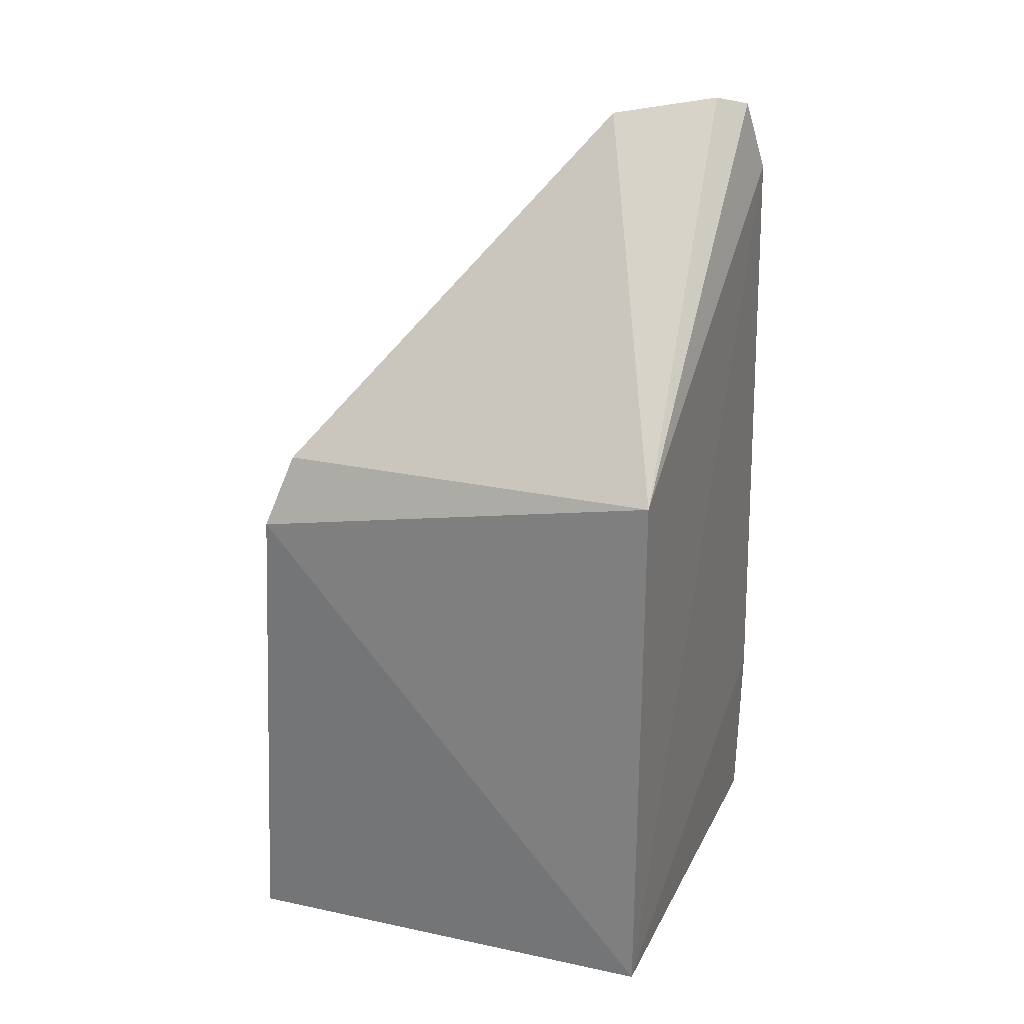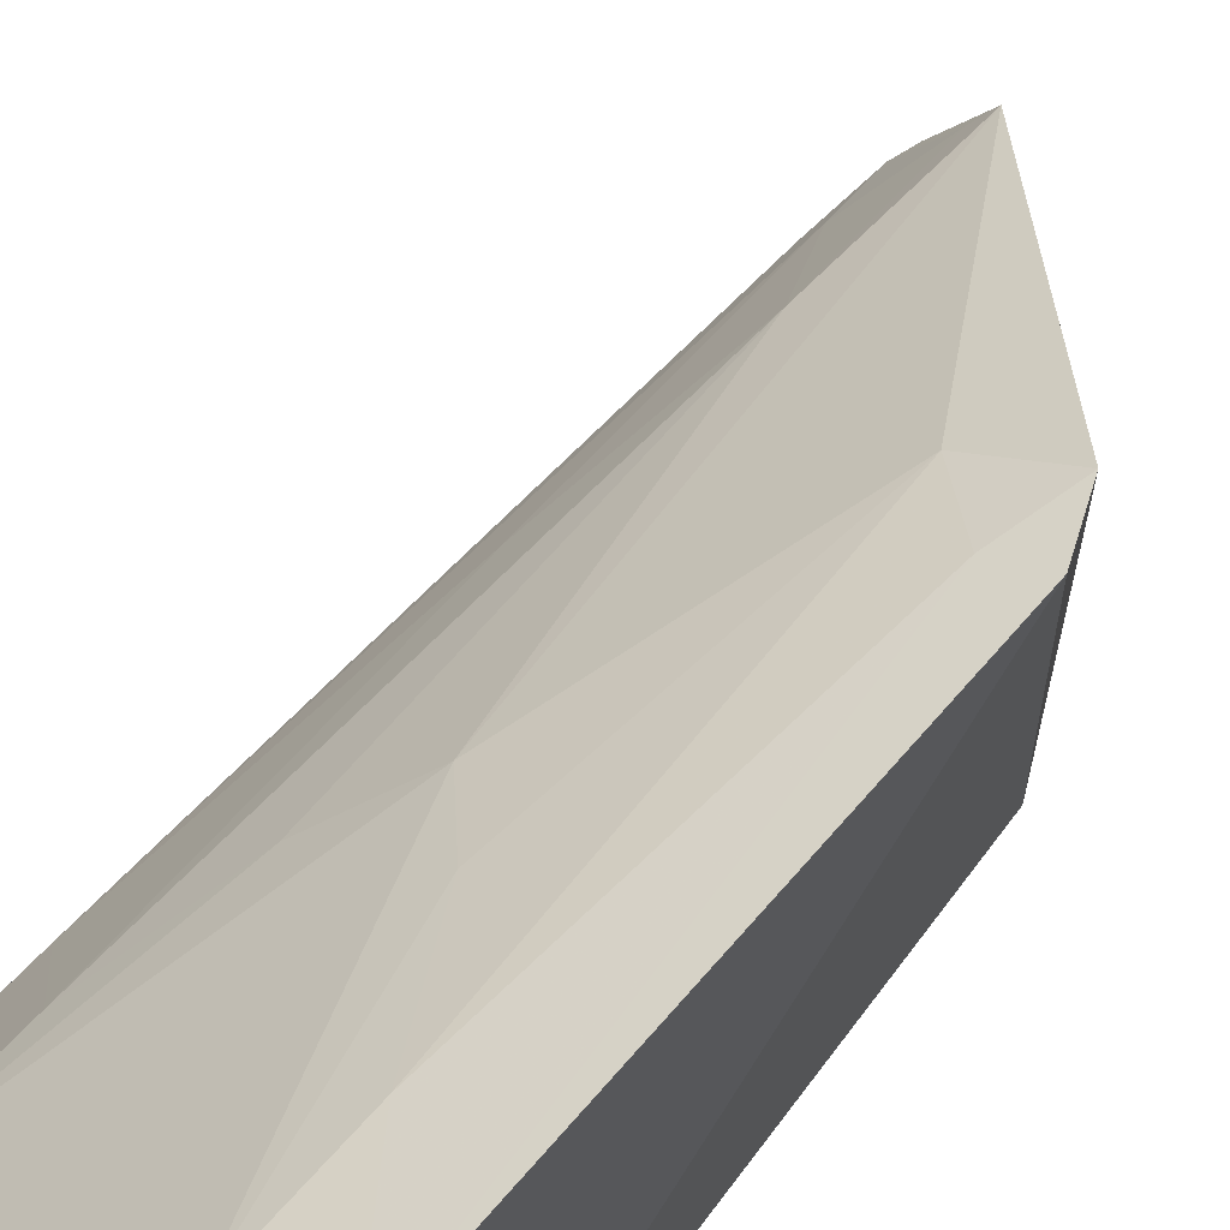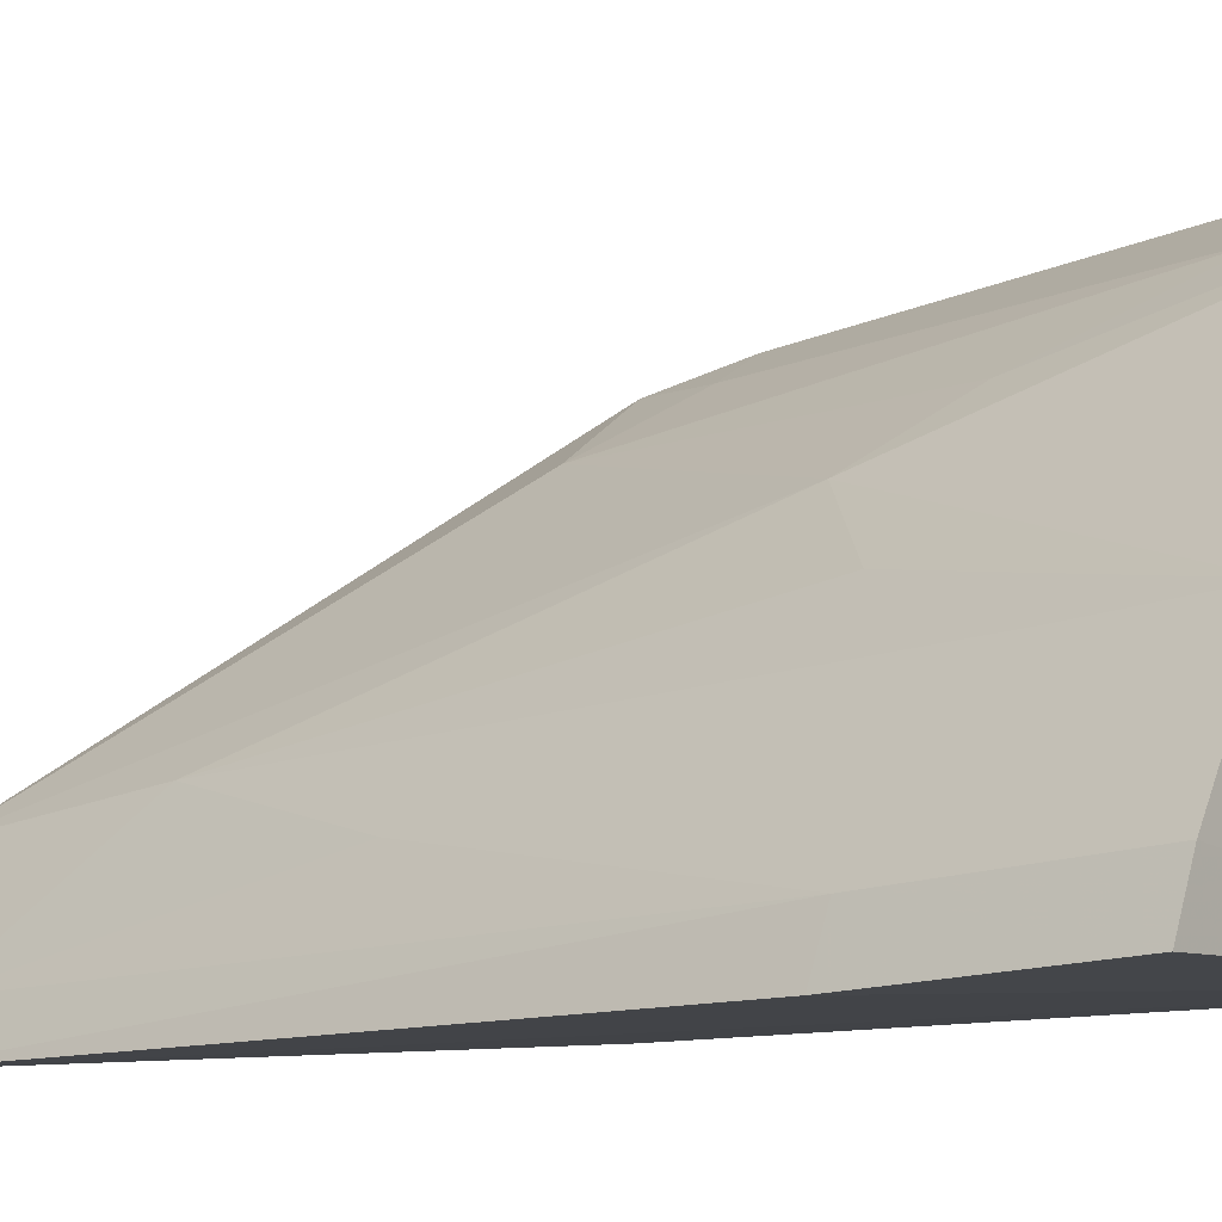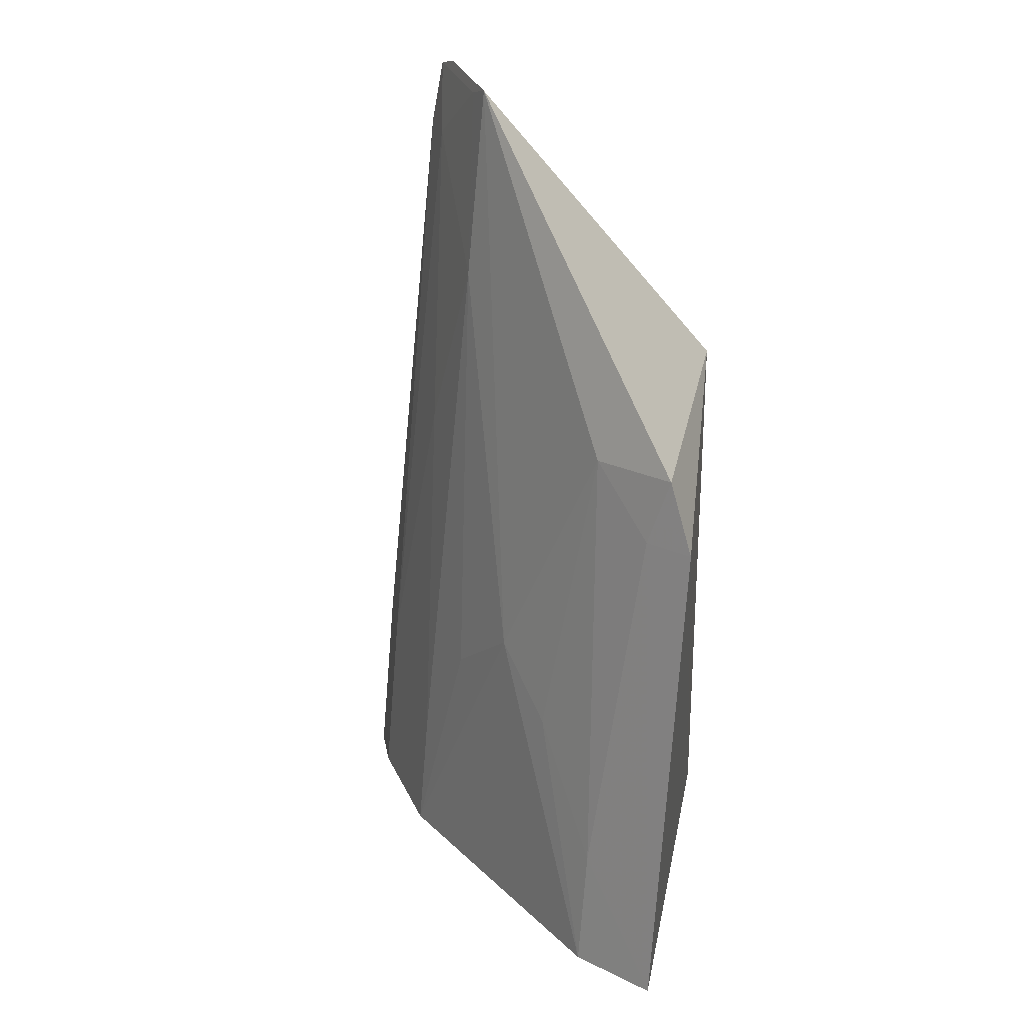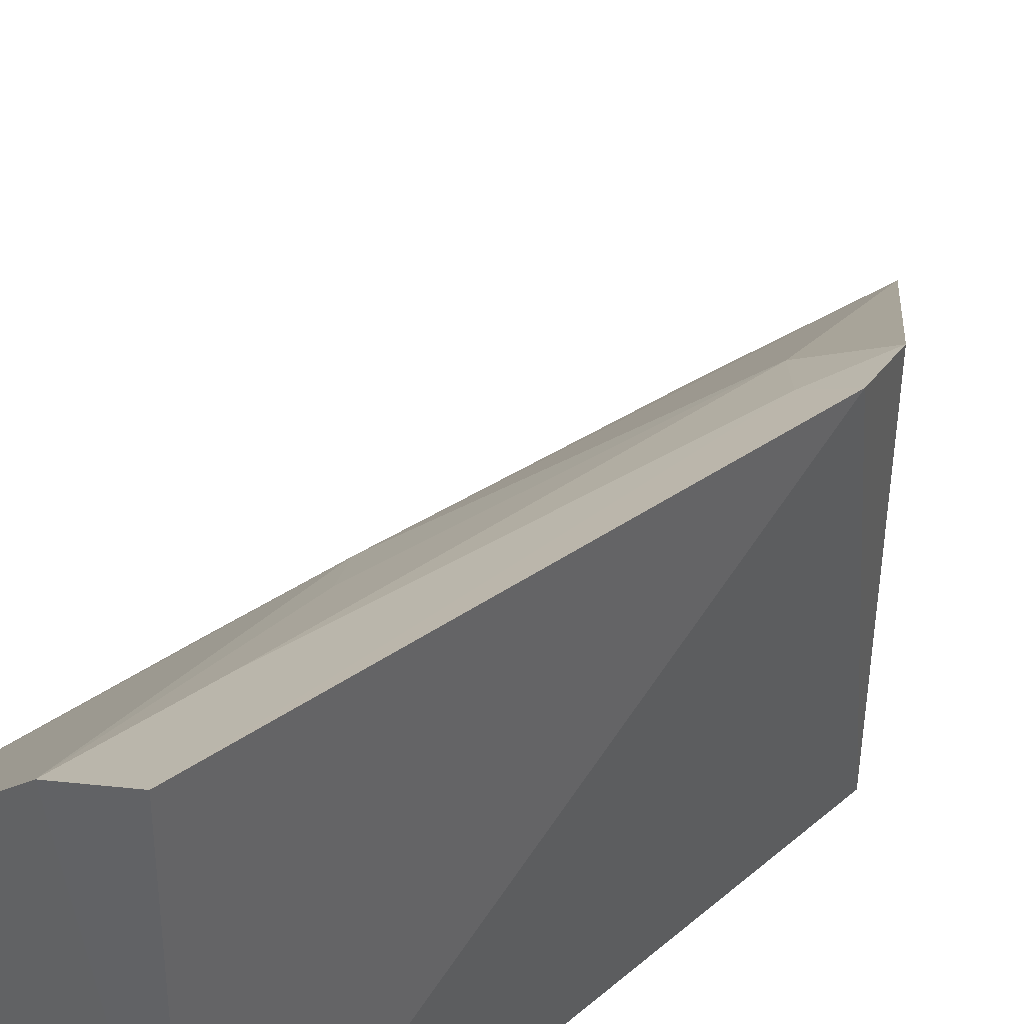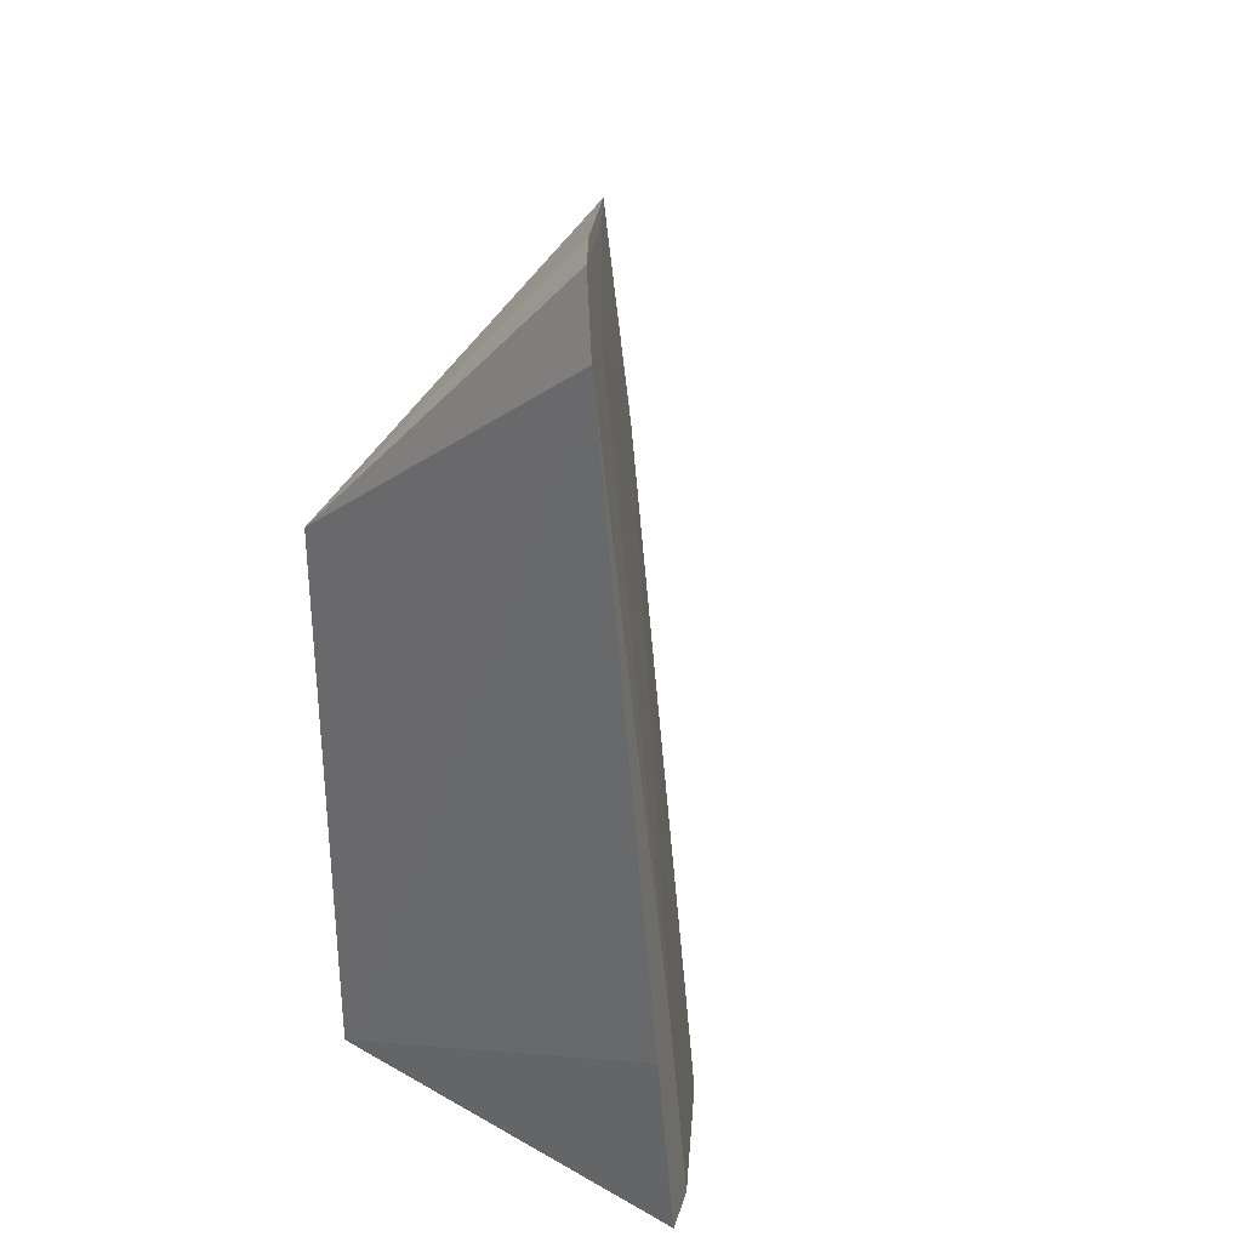
<metadata>
{"format":"obj","ext":"obj","renderer":"f3d","projection":"perspective","resolution":1024,"background":"white","views":[{"elev":27.1,"azim":-70.5,"up":"+Z"},{"elev":61.3,"azim":-143.7,"up":"+Y"},{"elev":-10.5,"azim":127.4,"up":"+Y"},{"elev":25.1,"azim":-168.6,"up":"+Z"},{"elev":41.5,"azim":-135.8,"up":"+Y"},{"elev":30.8,"azim":35.7,"up":"+Z"}]}
</metadata>
<code>
v 0.202 0.0963 0.2029
v 0.221 0.09782 0.006665
v 0.169 0.1629 0.08137
v 0.1176 0.1955 0.1274
v 0.1248 0.1017 0.007576
v 0.1809 0.1289 0.2188
v 0.2174 0.09639 0.05178
v 0.123 0.2047 0.007268
v 0.1428 0.1775 0.1421
v 0.1248 0.1017 0.1439
v 0.1995 0.1373 0.005935
v 0.1235 0.1903 0.1437
v 0.143 0.1929 0.005923
v 0.1982 0.1002 0.2193
v 0.1844 0.1328 0.1722
v 0.2167 0.109 0.006171
v 0.1563 0.1754 0.06621
v 0.1289 0.189 0.1269
v 0.1938 0.1068 0.2212
v 0.1842 0.1478 0.06623
v 0.1974 0.1057 0.2021
v 0.2132 0.1072 0.05128
v 0.1414 0.1909 0.036
v 0.1973 0.136 0.03601
v 0.1851 0.1226 0.2169
v 0.1971 0.1207 0.1268
f 7 5 2
f 7 1 5
f 8 5 4
f 9 6 3
f 10 5 1
f 10 4 5
f 12 6 9
f 12 10 6
f 12 4 10
f 13 3 11
f 13 11 5
f 13 5 8
f 14 10 1
f 15 3 6
f 16 2 5
f 16 5 11
f 17 9 3
f 17 3 13
f 18 12 9
f 18 4 12
f 18 8 4
f 19 6 10
f 19 10 14
f 20 11 3
f 20 3 15
f 21 14 1
f 22 1 7
f 22 7 2
f 22 2 16
f 22 21 1
f 22 16 11
f 23 17 13
f 23 9 17
f 23 18 9
f 23 13 8
f 23 8 18
f 24 20 15
f 24 11 20
f 24 22 11
f 25 21 15
f 25 15 6
f 25 14 21
f 25 19 14
f 25 6 19
f 26 15 21
f 26 21 22
f 26 24 15
f 26 22 24

</code>
